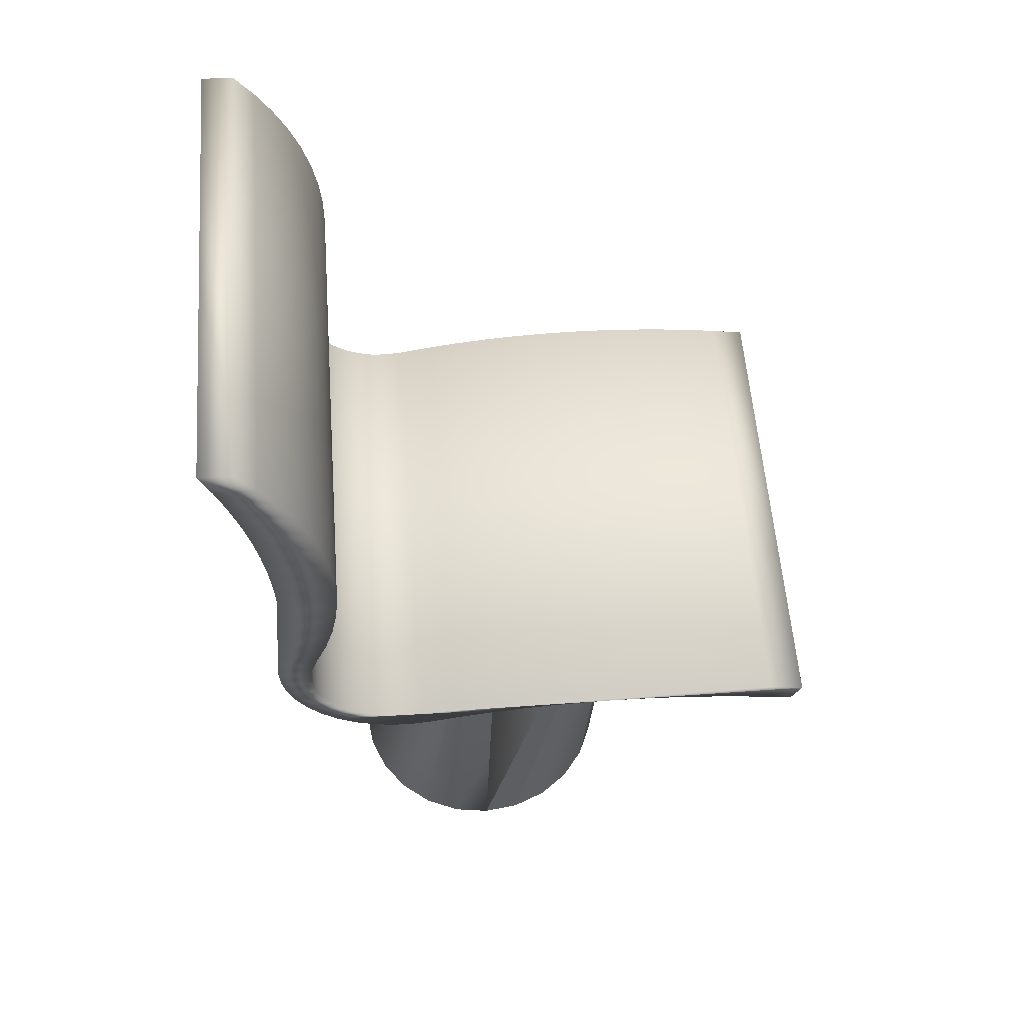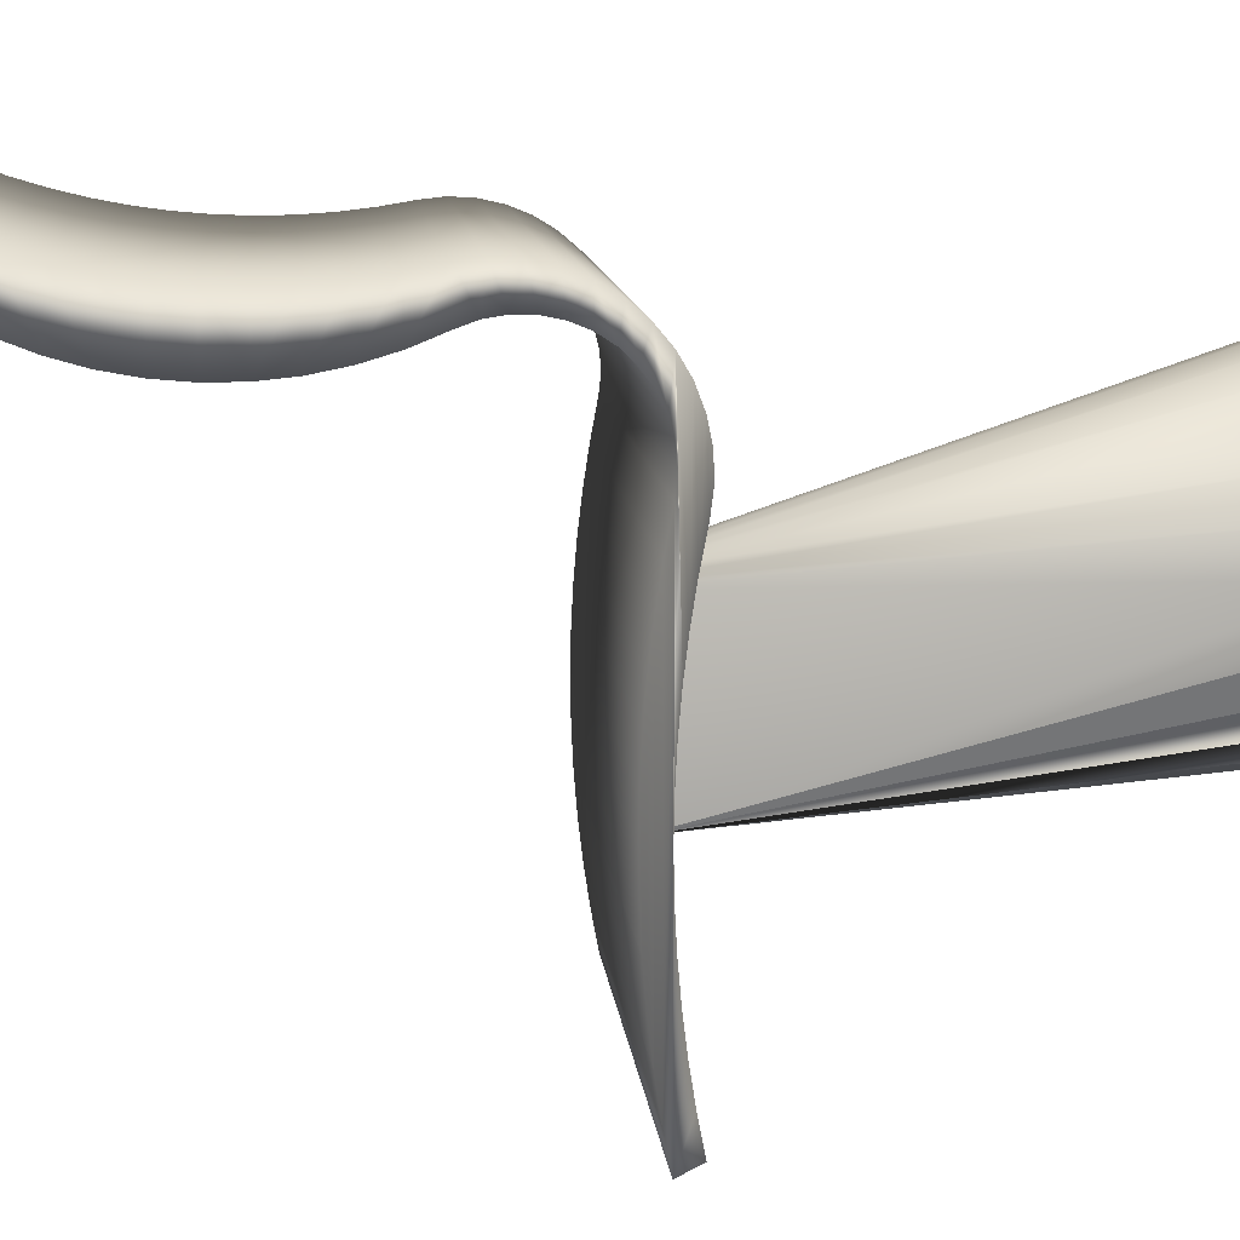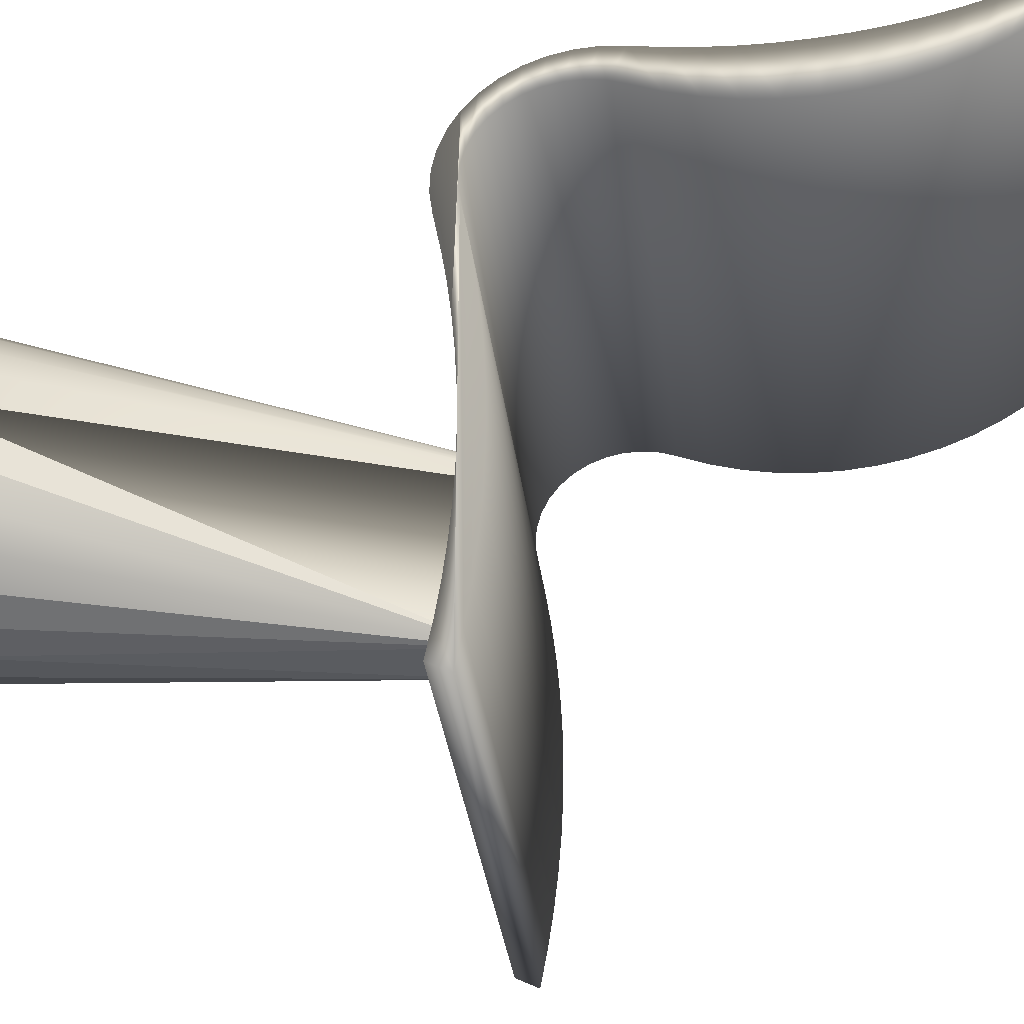
<metadata>
{"format":"obj","ext":"obj","renderer":"f3d","projection":"perspective","resolution":1024,"background":"white","views":[{"elev":56.5,"azim":85.7,"up":"+Y"},{"elev":10.8,"azim":-95.5,"up":"+Z"},{"elev":-34.5,"azim":97.2,"up":"+Z"}]}
</metadata>
<code>
v -0.2057 -0.0405 0.05723
v -0.2057 -0.03891 0.02241
v -0.2057 -0.04114 0.03976
v -0.2057 -0.03701 0.07437
v 0.2046 -0.04114 0.03976
v 0.2046 -0.0405 0.05723
v 0.2046 -0.03701 0.07437
v -0.2057 -0.03367 -0.004533
v 0.2046 -0.03891 0.02241
v 0.2046 -0.03076 0.09071
v -0.2057 -0.03076 0.09071
v 0.2046 -0.03367 -0.004533
v -0.2057 -0.02937 -0.03164
v 0.2046 -0.02192 0.1058
v 0.2046 -0.02937 -0.03164
v -0.2057 -0.02192 0.1058
v -0.2057 -0.02602 -0.05888
v 0.2046 -0.01073 0.1192
v 0.2046 -0.02602 -0.05888
v -0.2057 -0.02322 0.04604
v -0.2057 -0.01073 0.1192
v 0.2046 -0.01862 0.07344
v 0.2046 -0.02322 0.04604
v -0.2057 -0.02219 0.05995
v -0.2057 -0.02362 -0.08623
v -0.2057 0.002511 0.1307
v -0.2057 -0.01862 0.07344
v 0.2046 -0.02219 0.05995
v 0.2046 -0.01265 0.08605
v 0.2046 -0.02362 -0.08623
v -0.2057 -0.02218 -0.1136
v 0.2046 0.002511 0.1307
v -0.2057 -0.00448 0.09736
v -0.2057 -0.01265 0.08605
v 0.2046 -0.00448 0.09736
v 0.2046 -0.02218 -0.1136
v 0.2046 -0.0217 0.03217
v -0.2057 -0.0217 0.03217
v -0.2057 0.01744 0.1398
v -0.2057 0.005628 0.107
v -0.2057 -0.0217 -0.1411
v 0.2046 0.005628 0.107
v 0.2046 0.01744 0.1398
v 0.2046 -0.0217 -0.1411
v 0.2046 -0.01638 0.003663
v -0.2057 -0.0217 -0.3135
v -0.2057 0.03366 0.1463
v -0.2057 0.01732 0.1146
v 0.2046 0.01732 0.1146
v 0.2046 -0.0217 -0.3135
v -0.2057 -0.01638 0.003663
v 0.2046 -0.01638 -0.285
v -0.2057 -0.01638 -0.285
v -0.2057 -0.02218 -0.1685
v 0.2046 0.03366 0.1463
v -0.2057 0.03021 0.1199
v 0.2046 -0.02218 -0.1685
v 0.2046 -0.01201 -0.025
v 0.2046 -0.01201 -0.2563
v -0.2057 -0.02292 -0.1827
v 0.2046 0.03021 0.1199
v -0.2057 0.05073 0.1501
v -0.2057 0.04386 0.1228
v 0.2046 -0.02292 -0.1827
v -0.2057 -0.01201 -0.025
v -0.2057 -0.01201 -0.2563
v -0.2057 -0.03891 -0.3046
v -0.2057 -0.02362 -0.1959
v 0.2046 0.04386 0.1228
v 0.2046 0.05073 0.1501
v 0.2046 -0.02362 -0.1959
v 0.01884 -0.02292 -0.1827
v 0.2046 -0.008614 -0.0538
v 0.2046 -0.01178 -0.2544
v -0.2057 -0.01178 -0.2544
v 0.2046 -0.03891 -0.3046
v -0.2057 -0.03367 -0.2776
v -0.2057 -0.02602 -0.2233
v -0.01992 -0.02292 -0.1827
v -0.2057 0.0682 0.1511
v -0.2057 0.05781 0.1232
v 0.2046 0.05781 0.1232
v 0.2046 -0.02602 -0.2233
v -0.2057 -0.008614 -0.0538
v 0.2046 -0.03367 -0.2776
v -0.2057 -0.02937 -0.2505
v 0.2046 0.0682 0.1511
v 0.2046 -0.02937 -0.2505
v 0.2046 -0.006182 -0.0827
v 0.2046 -0.008614 -0.2275
v -0.2057 -0.008614 -0.2275
v -0.2057 0.08558 0.1492
v -0.2057 0.07158 0.121
v 0.2046 0.07158 0.121
v -0.2057 -0.006182 -0.0827
v 0.2046 -0.006182 -0.1986
v 0.2046 0.08558 0.1492
v 0.2046 -0.004722 -0.1117
v -0.2057 -0.006182 -0.1986
v -0.2057 0.1093 0.1452
v -0.2057 0.08473 0.1163
v 0.2046 0.08473 0.1163
v -0.2057 -0.004722 -0.1117
v 0.2046 -0.00605 -0.1959
v -0.2057 -0.00605 -0.1959
v 0.2046 0.1093 0.1452
v -0.2057 0.1079 0.1069
v 0.2046 -0.004237 -0.1407
v 0.2046 -0.004722 -0.1696
v 0.2046 0.1079 0.1069
v -0.2057 0.1332 0.1424
v -0.2057 0.1319 0.0997
v -0.2057 -0.004237 -0.1407
v -0.2057 -0.004722 -0.1696
v 0.2046 0.1319 0.0997
v 0.2046 0.1332 0.1424
v -0.2057 0.1572 0.1409
v -0.2057 0.1564 0.09483
v 0.2046 0.1564 0.09483
v 0.2046 0.1572 0.1409
v -0.2057 0.1813 0.1406
v -0.2057 0.1813 0.09232
v 0.2046 0.1813 0.09232
v 0.2046 0.1813 0.1406
v -0.2057 0.2053 0.1415
v -0.2057 0.2063 0.09219
v 0.2046 0.2053 0.1415
v 0.2046 0.2063 0.09219
v -0.2057 0.2293 0.1437
v -0.2057 0.2313 0.09444
v 0.2046 0.2293 0.1437
v 0.2046 0.2313 0.09444
v -0.2057 0.2531 0.1471
v 0.2046 0.2559 0.09906
v 0.2046 0.2531 0.1471
v -0.2057 0.2559 0.09906
v -0.2057 0.2768 0.1517
v 0.2046 0.2799 0.106
v 0.2046 0.2768 0.1517
v -0.2057 0.2799 0.106
v -0.2057 0.3001 0.1576
v 0.2046 0.3032 0.1152
v 0.2046 0.3001 0.1576
v -0.2057 0.3032 0.1152
v -0.2057 0.3231 0.1646
v 0.2046 0.3255 0.1266
v 0.2046 0.3231 0.1646
v -0.2057 0.3255 0.1266
v -0.2057 0.3458 0.1728
v 0.2046 0.3466 0.14
v 0.2046 0.3458 0.1728
v -0.2057 0.3466 0.14
v -0.2057 0.3679 0.1821
v 0.2046 0.3663 0.1554
v 0.2046 0.3679 0.1821
v -0.2057 0.3663 0.1554
v 0.000498 -0.1119 -0.1714
v 0.001103 -0.1636 -0.1694
v 0.003838 -0.3976 -0.1516
v 0.06611 -0.3976 -0.1351
v -0.05844 -0.3976 -0.1351
v -0.0284 -0.3976 -0.1474
v 0.03607 -0.3976 -0.1474
v 0.09191 -0.3976 -0.1156
v -0.000542 -0.01646 -0.06959
v 0.004474 -0.01646 -0.06893
v 0.009149 -0.01646 -0.067
v 0.01316 -0.01646 -0.06392
v 0.1018 -0.3976 -0.1028
v -0.005558 -0.01646 -0.06893
v -0.08423 -0.3976 -0.1156
v -0.01023 -0.01646 -0.067
v 0.1117 -0.3976 -0.09009
v -0.01425 -0.01646 -0.06392
v -0.09798 -0.3976 -0.09786
v -0.01733 -0.01646 -0.0599
v 0.1241 -0.3976 -0.06043
v -0.1165 -0.3976 -0.06043
v -0.104 -0.3976 -0.09009
v -0.01926 -0.01646 -0.05523
v 0.01624 -0.01646 -0.0599
v 0.1284 -0.3976 -0.0286
v 0.01818 -0.01646 -0.05523
v -0.1207 -0.3976 -0.0286
v -0.01992 -0.01646 -0.05021
v 0.1241 -0.3976 0.003228
v 0.01884 -0.01646 -0.05021
v -0.01926 -0.01646 -0.04519
v 0.01818 -0.01646 -0.04519
v -0.1165 -0.3976 0.003228
v 0.1117 -0.3976 0.03289
v -0.01733 -0.01646 -0.04052
v 0.01624 -0.01646 -0.04052
v -0.104 -0.3976 0.03289
v 0.09191 -0.3976 0.05836
v -0.01425 -0.01646 -0.03651
v 0.01316 -0.01646 -0.03651
v -0.08423 -0.3976 0.05836
v 0.009149 -0.01646 -0.03343
v 0.06611 -0.3976 0.0779
v -0.05844 -0.3976 0.0779
v -0.01023 -0.01646 -0.03343
v -0.005558 -0.01646 -0.03149
v 0.004474 -0.01646 -0.03149
v 0.03607 -0.3976 0.09019
v -0.0284 -0.3976 0.09019
v 0.003838 -0.3976 0.09438
v -0.000542 -0.01646 -0.03083
g mesh1_mesh1-geometry
f 1 2 3
f 2 1 4
f 2 5 3
f 3 6 1
f 1 7 4
f 2 4 8
f 5 2 9
f 6 3 5
f 7 1 6
f 10 4 7
f 8 4 11
f 8 9 2
f 9 6 5
f 6 9 7
f 4 10 11
f 7 12 10
f 8 11 13
f 9 8 12
f 7 9 12
f 14 11 10
f 10 12 15
f 13 11 16
f 13 12 8
f 11 14 16
f 10 15 14
f 12 13 15
f 13 16 17
f 18 16 14
f 14 15 19
f 17 15 13
f 17 16 20
f 16 18 21
f 14 22 18
f 15 17 19
f 14 19 23
f 20 16 24
f 17 20 25
f 18 26 21
f 27 16 21
f 14 28 22
f 18 22 29
f 25 19 17
f 23 19 30
f 14 23 28
f 24 16 27
f 24 23 20
f 20 31 25
f 26 18 32
f 33 21 26
f 27 21 34
f 28 27 22
f 22 34 29
f 18 29 35
f 19 25 30
f 36 23 30
f 23 24 28
f 27 28 24
f 37 20 23
f 31 20 38
f 31 30 25
f 18 35 32
f 32 39 26
f 34 21 33
f 33 26 40
f 34 22 27
f 33 29 34
f 29 33 35
f 23 36 37
f 30 31 36
f 20 37 38
f 31 38 41
f 32 35 42
f 39 32 43
f 40 26 39
f 42 33 40
f 33 42 35
f 37 36 44
f 41 36 31
f 45 38 37
f 41 38 46
f 32 42 43
f 43 47 39
f 40 39 48
f 40 49 42
f 36 41 44
f 37 44 50
f 38 45 51
f 37 52 45
f 46 38 53
f 46 54 41
f 43 42 49
f 47 43 55
f 56 39 47
f 48 39 56
f 49 40 48
f 54 44 41
f 57 50 44
f 37 50 52
f 58 51 45
f 53 38 51
f 45 52 59
f 53 50 46
f 46 60 54
f 43 49 61
f 43 61 55
f 55 62 47
f 56 47 63
f 61 48 56
f 48 61 49
f 44 54 57
f 64 50 57
f 50 53 52
f 51 58 65
f 45 59 58
f 53 51 65
f 52 66 59
f 50 67 46
f 46 68 60
f 60 57 54
f 55 61 69
f 62 55 70
f 63 47 62
f 69 56 63
f 56 69 61
f 71 50 64
f 57 72 64
f 66 52 53
f 73 65 58
f 58 59 74
f 53 65 66
f 75 59 66
f 67 50 76
f 77 46 67
f 46 78 68
f 68 64 60
f 79 57 60
f 55 69 70
f 70 80 62
f 63 62 81
f 63 82 69
f 83 50 71
f 64 68 71
f 72 57 79
f 60 64 72
f 65 73 84
f 58 74 73
f 59 75 74
f 66 65 75
f 50 85 76
f 85 67 76
f 46 77 86
f 67 85 77
f 46 86 78
f 78 71 68
f 60 72 79
f 70 69 82
f 80 70 87
f 81 62 80
f 82 63 81
f 88 50 83
f 71 78 83
f 89 84 73
f 75 65 84
f 73 74 90
f 91 74 75
f 85 50 88
f 77 88 86
f 88 77 85
f 86 83 78
f 70 82 87
f 87 92 80
f 81 80 93
f 81 94 82
f 83 86 88
f 84 89 95
f 73 96 89
f 75 84 91
f 74 91 90
f 73 90 96
f 87 82 94
f 92 87 97
f 93 80 92
f 94 81 93
f 98 95 89
f 99 84 95
f 89 96 98
f 91 84 99
f 99 90 91
f 90 99 96
f 87 94 97
f 97 100 92
f 93 92 101
f 93 102 94
f 95 98 103
f 99 95 103
f 98 96 104
f 105 96 99
f 97 94 102
f 100 97 106
f 107 92 100
f 101 92 107
f 102 93 101
f 108 103 98
f 99 103 105
f 96 105 104
f 98 104 109
f 97 102 110
f 97 110 106
f 106 111 100
f 107 100 112
f 107 102 101
f 103 108 113
f 98 109 108
f 105 103 114
f 114 104 105
f 104 114 109
f 102 107 110
f 106 110 115
f 111 106 116
f 112 100 111
f 112 110 107
f 109 113 108
f 114 103 113
f 113 109 114
f 110 112 115
f 106 115 116
f 116 117 111
f 112 111 118
f 118 115 112
f 116 115 119
f 117 116 120
f 118 111 117
f 115 118 119
f 116 119 120
f 120 121 117
f 118 117 122
f 122 119 118
f 120 119 123
f 121 120 124
f 122 117 121
f 119 122 123
f 120 123 124
f 124 125 121
f 122 121 125
f 126 123 122
f 124 123 127
f 125 124 127
f 122 125 126
f 123 126 128
f 127 123 128
f 127 129 125
f 126 125 129
f 130 128 126
f 127 128 131
f 129 127 131
f 126 129 130
f 128 130 132
f 131 128 132
f 131 133 129
f 130 129 133
f 130 134 132
f 131 132 135
f 133 131 135
f 130 133 136
f 134 130 136
f 135 132 134
f 135 137 133
f 136 133 137
f 136 138 134
f 135 134 139
f 137 135 139
f 136 137 140
f 138 136 140
f 139 134 138
f 139 141 137
f 140 137 141
f 140 142 138
f 139 138 143
f 141 139 143
f 140 141 144
f 142 140 144
f 143 138 142
f 143 145 141
f 144 141 145
f 144 146 142
f 143 142 147
f 145 143 147
f 144 145 148
f 146 144 148
f 147 142 146
f 147 149 145
f 148 145 149
f 148 150 146
f 147 146 151
f 149 147 151
f 148 149 152
f 150 148 152
f 151 146 150
f 151 153 149
f 152 149 153
f 152 154 150
f 151 150 155
f 153 151 155
f 152 153 156
f 154 152 156
f 155 150 154
f 154 153 155
f 153 154 156
g mesh1_mesh1-geometry
f 3 2 1
f 4 1 2
f 3 5 2
f 1 6 3
f 4 7 1
f 8 4 2
f 9 2 5
f 5 3 6
f 6 1 7
f 7 4 10
f 11 4 8
f 2 9 8
f 5 6 9
f 7 9 6
f 11 10 4
f 10 12 7
f 13 11 8
f 12 8 9
f 12 9 7
f 10 11 14
f 15 12 10
f 16 11 13
f 8 12 13
f 16 14 11
f 14 15 10
f 15 13 12
f 17 16 13
f 14 16 18
f 19 15 14
f 13 15 17
f 20 16 17
f 21 18 16
f 18 22 14
f 19 17 15
f 23 19 14
f 24 16 20
f 25 20 17
f 21 26 18
f 21 16 27
f 22 28 14
f 29 22 18
f 17 19 25
f 30 19 23
f 28 23 14
f 27 16 24
f 20 23 24
f 25 31 20
f 32 18 26
f 26 21 33
f 34 21 27
f 22 27 28
f 29 34 22
f 35 29 18
f 30 25 19
f 30 23 36
f 28 24 23
f 24 28 27
f 23 20 37
f 38 20 31
f 25 30 31
f 32 35 18
f 26 39 32
f 33 21 34
f 40 26 33
f 27 22 34
f 34 29 33
f 35 33 29
f 37 36 23
f 36 31 30
f 38 37 20
f 41 38 31
f 42 35 32
f 43 32 39
f 39 26 40
f 40 33 42
f 35 42 33
f 44 36 37
f 31 36 41
f 37 38 45
f 46 38 41
f 43 42 32
f 39 47 43
f 48 39 40
f 42 49 40
f 44 41 36
f 50 44 37
f 51 45 38
f 45 52 37
f 53 38 46
f 41 54 46
f 49 42 43
f 55 43 47
f 47 39 56
f 56 39 48
f 48 40 49
f 41 44 54
f 44 50 57
f 52 50 37
f 45 51 58
f 51 38 53
f 59 52 45
f 46 50 53
f 54 60 46
f 61 49 43
f 55 61 43
f 47 62 55
f 63 47 56
f 56 48 61
f 49 61 48
f 57 54 44
f 57 50 64
f 52 53 50
f 65 58 51
f 58 59 45
f 65 51 53
f 59 66 52
f 46 67 50
f 60 68 46
f 54 57 60
f 69 61 55
f 70 55 62
f 62 47 63
f 63 56 69
f 61 69 56
f 64 50 71
f 64 72 57
f 53 52 66
f 58 65 73
f 74 59 58
f 66 65 53
f 66 59 75
f 76 50 67
f 67 46 77
f 68 78 46
f 60 64 68
f 60 57 79
f 70 69 55
f 62 80 70
f 81 62 63
f 69 82 63
f 71 50 83
f 71 68 64
f 79 57 72
f 72 64 60
f 84 73 65
f 73 74 58
f 74 75 59
f 75 65 66
f 76 85 50
f 76 67 85
f 86 77 46
f 77 85 67
f 78 86 46
f 68 71 78
f 79 72 60
f 82 69 70
f 87 70 80
f 80 62 81
f 81 63 82
f 83 50 88
f 83 78 71
f 72 157 79
f 79 157 72
f 72 79 158
f 158 79 72
f 72 79 159
f 73 84 89
f 84 65 75
f 90 74 73
f 75 74 91
f 88 50 85
f 86 88 77
f 85 77 88
f 78 83 86
f 87 82 70
f 80 92 87
f 93 80 81
f 82 94 81
f 88 86 83
f 160 157 72
f 72 157 160
f 158 157 72
f 72 157 158
f 157 161 79
f 79 161 157
f 157 158 79
f 79 158 157
f 158 79 162
f 162 79 158
f 158 159 79
f 79 159 158
f 163 72 158
f 158 72 163
f 159 158 72
f 72 158 159
f 79 162 159
f 72 159 163
f 95 89 84
f 89 96 73
f 91 84 75
f 90 91 74
f 96 90 73
f 94 82 87
f 97 87 92
f 92 80 93
f 93 81 94
f 158 157 160
f 160 157 158
f 160 72 163
f 72 160 164
f 162 157 158
f 158 157 162
f 157 162 161
f 161 162 157
f 161 162 79
f 158 159 162
f 162 159 158
f 159 158 163
f 163 158 159
f 158 160 163
f 163 160 158
f 159 162 163
f 165 162 159
f 166 159 163
f 89 95 98
f 95 84 99
f 98 96 89
f 99 84 91
f 91 90 99
f 96 99 90
f 97 94 87
f 92 100 97
f 101 92 93
f 94 102 93
f 160 163 161
f 167 163 160
f 164 160 161
f 168 160 164
f 164 169 72
f 161 163 162
f 161 162 170
f 171 164 161
f 171 161 172
f 170 162 165
f 165 159 166
f 167 166 163
f 103 98 95
f 103 95 99
f 104 96 98
f 99 96 105
f 102 94 97
f 106 97 100
f 100 92 107
f 107 92 101
f 101 93 102
f 168 167 160
f 164 169 168
f 169 173 72
f 169 164 171
f 172 161 170
f 174 171 172
f 175 169 171
f 171 176 175
f 165 166 170
f 167 172 166
f 98 103 108
f 105 103 99
f 104 105 96
f 109 104 98
f 110 102 97
f 106 110 97
f 100 111 106
f 112 100 107
f 101 102 107
f 168 174 167
f 173 168 169
f 173 177 72
f 173 169 175
f 172 170 166
f 176 171 174
f 174 172 167
f 178 179 79
f 180 179 79
f 79 179 180
f 179 173 175
f 179 175 176
f 113 108 103
f 108 109 98
f 114 103 105
f 105 104 114
f 109 114 104
f 110 107 102
f 115 110 106
f 116 106 111
f 111 100 112
f 107 110 112
f 176 174 168
f 168 173 181
f 177 182 72
f 183 72 177
f 177 72 183
f 177 173 178
f 173 177 181
f 178 173 179
f 178 179 180
f 184 178 79
f 79 178 180
f 180 179 176
f 79 180 185
f 108 113 109
f 113 103 114
f 114 109 113
f 115 112 110
f 116 115 106
f 111 117 116
f 118 111 112
f 181 176 168
f 182 186 72
f 182 177 178
f 183 72 187
f 181 177 183
f 184 182 178
f 184 79 188
f 180 176 181
f 185 180 183
f 79 185 188
f 112 115 118
f 119 115 116
f 120 116 117
f 117 111 118
f 72 186 189
f 186 182 184
f 187 72 189
f 187 185 183
f 183 180 181
f 190 184 188
f 188 185 187
f 119 118 115
f 120 119 116
f 117 121 120
f 122 117 118
f 186 191 189
f 190 186 184
f 189 188 187
f 192 190 188
f 118 119 122
f 123 119 120
f 124 120 121
f 121 117 122
f 189 191 193
f 191 186 190
f 192 188 189
f 194 190 192
f 123 122 119
f 124 123 120
f 121 125 124
f 125 121 122
f 191 195 193
f 193 192 189
f 194 191 190
f 196 194 192
f 122 123 126
f 127 123 124
f 127 124 125
f 126 125 122
f 193 195 197
f 195 191 198
f 196 192 193
f 198 191 194
f 198 194 196
f 128 126 123
f 128 123 127
f 125 129 127
f 129 125 126
f 199 197 195
f 197 196 193
f 200 195 198
f 201 198 196
f 126 128 130
f 131 128 127
f 131 127 129
f 130 129 126
f 199 202 197
f 200 199 195
f 202 196 197
f 201 200 198
f 201 196 202
f 132 130 128
f 132 128 131
f 129 133 131
f 133 129 130
f 203 202 199
f 204 199 200
f 205 200 201
f 206 201 202
f 132 134 130
f 135 132 131
f 135 131 133
f 136 133 130
f 206 202 203
f 204 203 199
f 205 204 200
f 206 205 201
f 136 130 134
f 134 132 135
f 133 137 135
f 137 133 136
f 206 203 207
f 208 203 204
f 208 204 205
f 207 205 206
f 134 138 136
f 139 134 135
f 139 135 137
f 140 137 136
f 203 208 207
f 207 208 205
f 140 136 138
f 138 134 139
f 137 141 139
f 141 137 140
f 138 142 140
f 143 138 139
f 143 139 141
f 144 141 140
f 144 140 142
f 142 138 143
f 141 145 143
f 145 141 144
f 142 146 144
f 147 142 143
f 147 143 145
f 148 145 144
f 148 144 146
f 146 142 147
f 145 149 147
f 149 145 148
f 146 150 148
f 151 146 147
f 151 147 149
f 152 149 148
f 152 148 150
f 150 146 151
f 149 153 151
f 153 149 152
f 150 154 152
f 155 150 151
f 155 151 153
f 156 153 152
f 156 152 154
f 154 150 155
f 155 153 154
f 156 154 153
g mesh1_mesh1-geometry
f 159 79 72
f 159 162 79
f 163 159 72
f 163 72 160
f 164 160 72
f 79 162 161
f 79 161 171
f 171 161 79
f 163 162 159
f 159 162 165
f 163 159 166
f 161 163 160
f 160 163 167
f 161 160 164
f 164 160 168
f 72 169 164
f 162 163 161
f 170 162 161
f 161 164 171
f 172 161 171
f 79 175 171
f 171 175 79
f 165 162 170
f 166 159 165
f 163 166 167
f 160 167 168
f 168 169 164
f 72 173 169
f 171 164 169
f 170 161 172
f 172 171 174
f 79 179 175
f 175 179 79
f 171 169 175
f 175 176 171
f 170 166 165
f 166 172 167
f 167 174 168
f 169 168 173
f 72 177 173
f 175 169 173
f 166 170 172
f 174 171 176
f 167 172 174
f 79 179 178
f 175 173 179
f 176 175 179
f 168 174 176
f 181 173 168
f 72 182 177
f 178 173 177
f 181 177 173
f 179 173 178
f 79 178 184
f 176 179 180
f 185 180 79
f 168 176 181
f 72 186 182
f 182 72 183
f 178 177 182
f 177 182 183
f 187 72 183
f 183 177 181
f 178 182 184
f 188 79 184
f 181 176 180
f 183 180 185
f 188 185 79
f 189 186 72
f 184 182 186
f 189 72 187
f 183 185 187
f 181 180 183
f 188 184 190
f 187 185 188
f 189 191 186
f 184 186 190
f 187 188 189
f 188 190 192
f 193 191 189
f 190 186 191
f 189 188 192
f 192 190 194
f 193 195 191
f 189 192 193
f 190 191 194
f 192 194 196
f 197 195 193
f 198 191 195
f 193 192 196
f 194 191 198
f 196 194 198
f 195 197 199
f 193 196 197
f 198 195 200
f 196 198 201
f 197 202 199
f 195 199 200
f 197 196 202
f 198 200 201
f 202 196 201
f 199 202 203
f 200 199 204
f 201 200 205
f 202 201 206
f 203 202 206
f 199 203 204
f 200 204 205
f 201 205 206
f 207 203 206
f 204 203 208
f 205 204 208
f 206 205 207
f 207 208 203
f 205 208 207
g mesh1_mesh1-geometry
f 180 179 178
f 180 178 79
f 183 72 182
f 183 182 177

</code>
